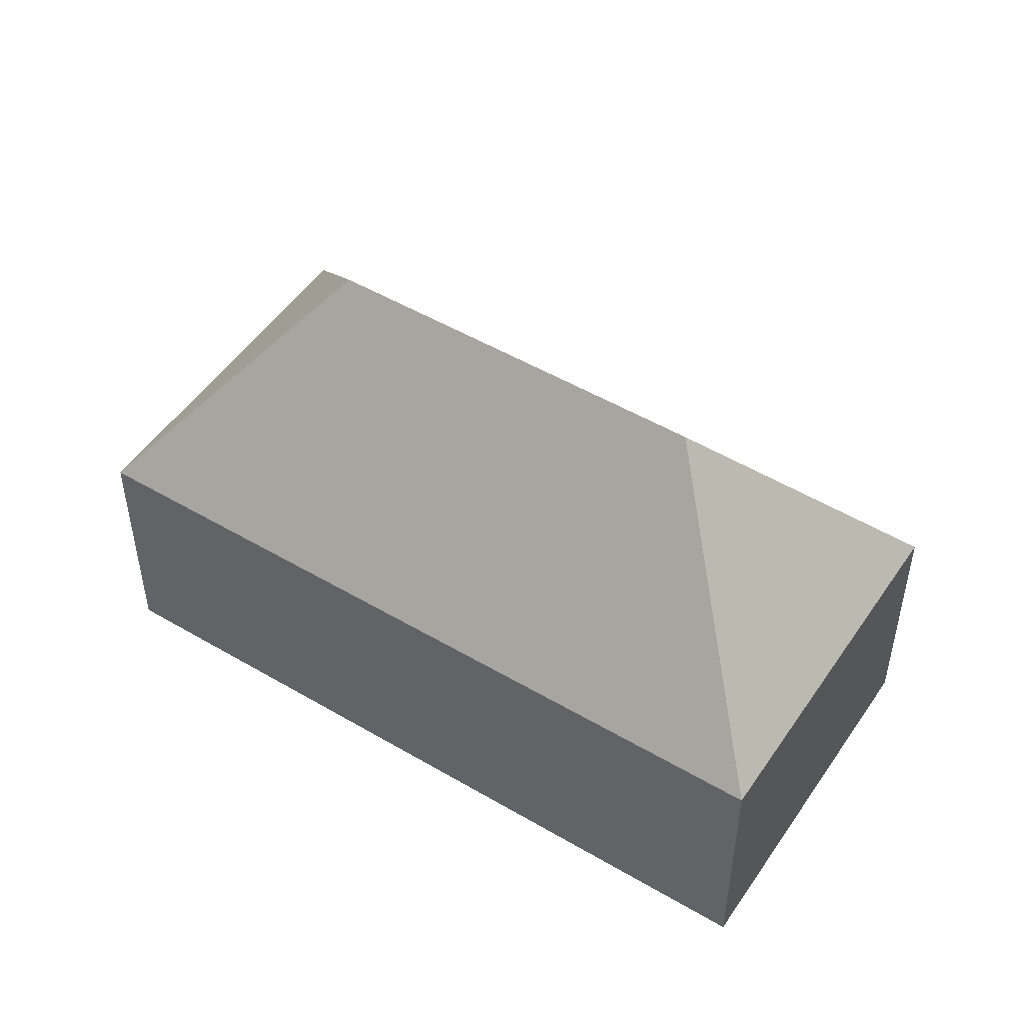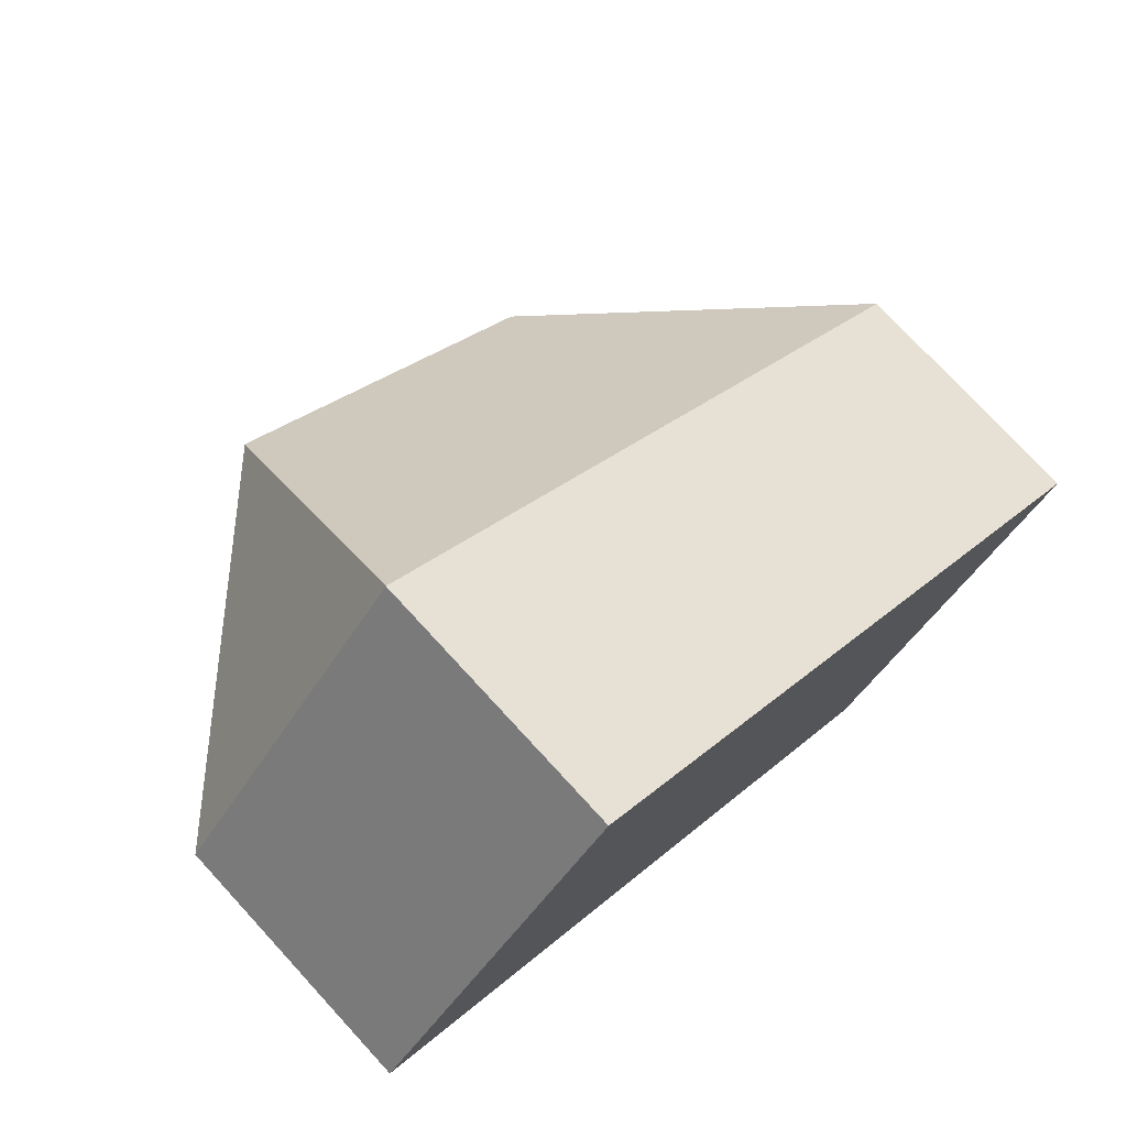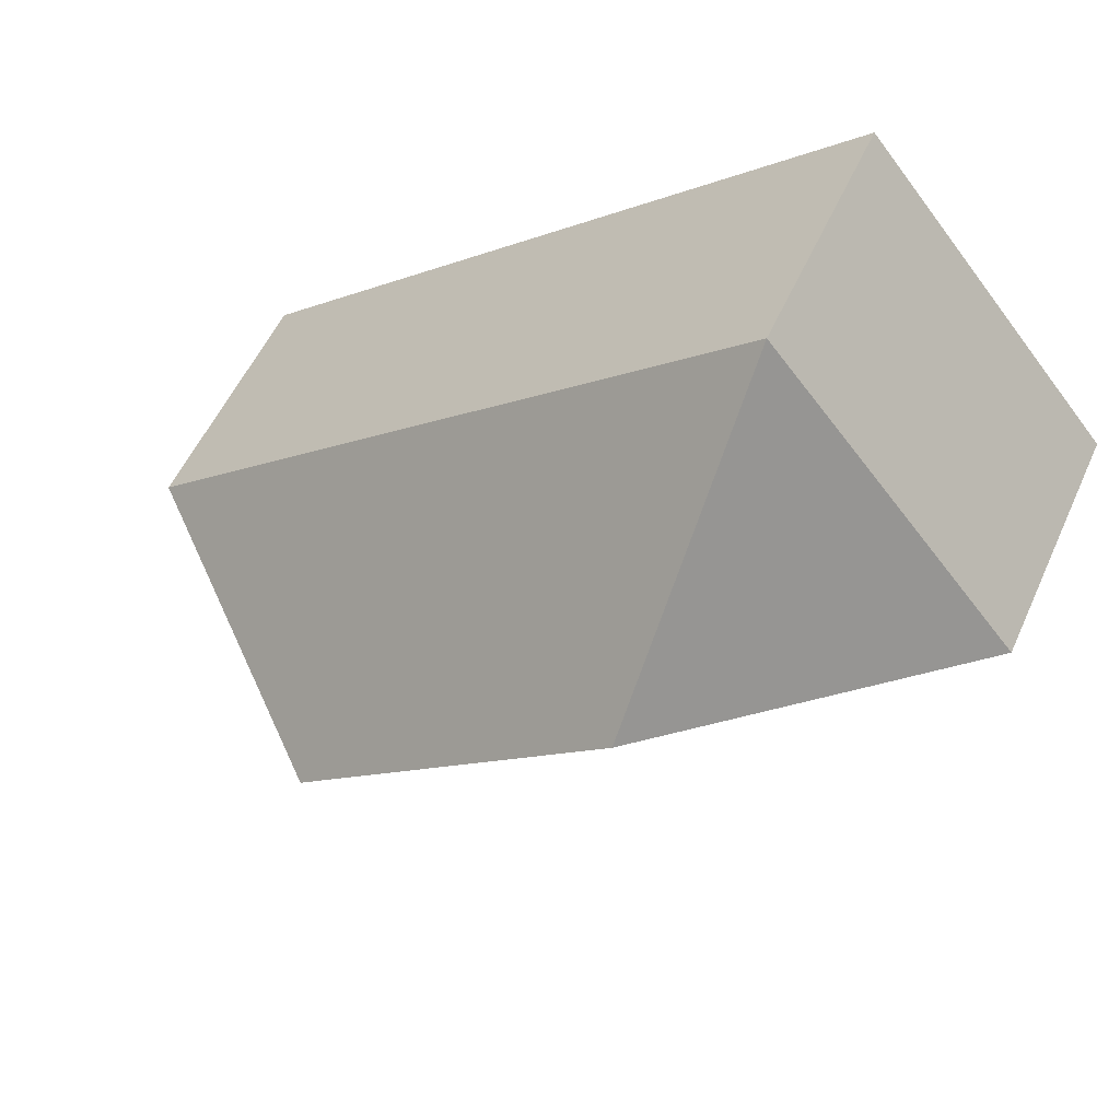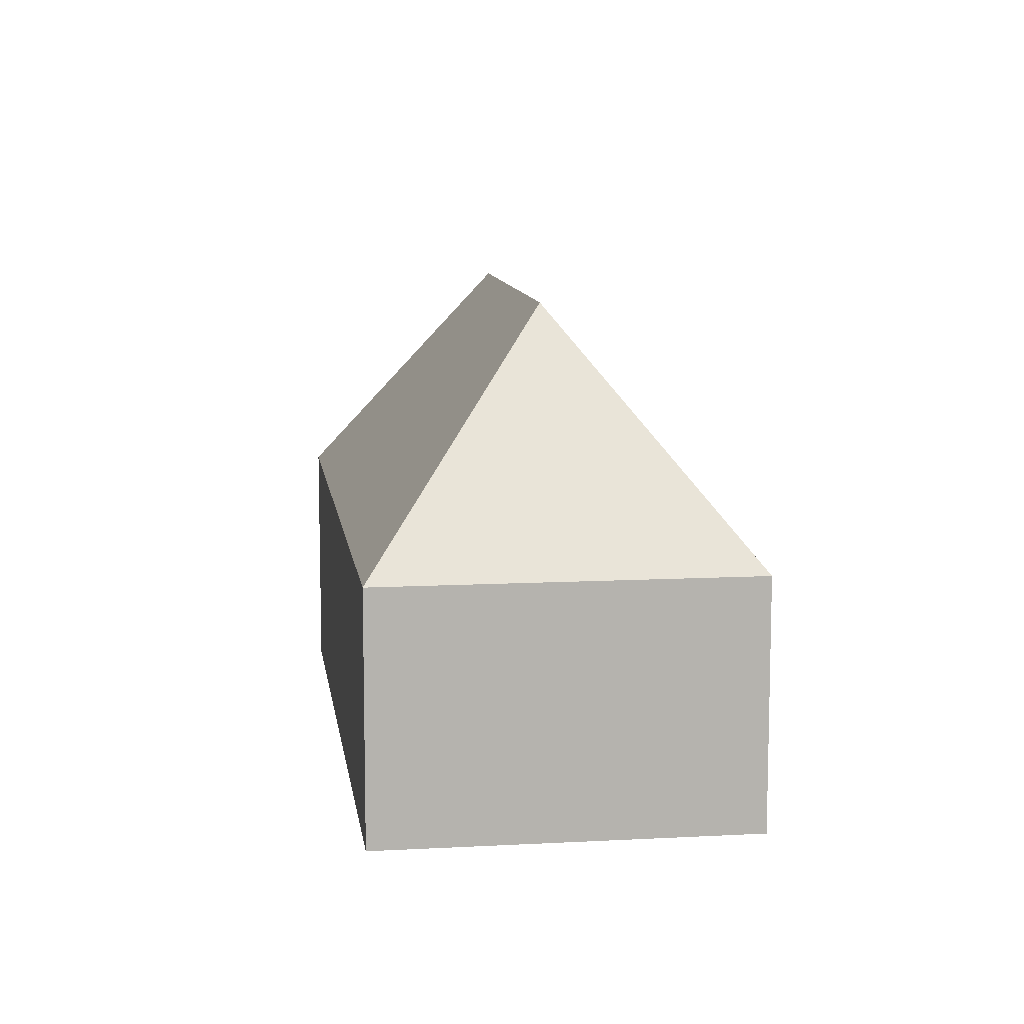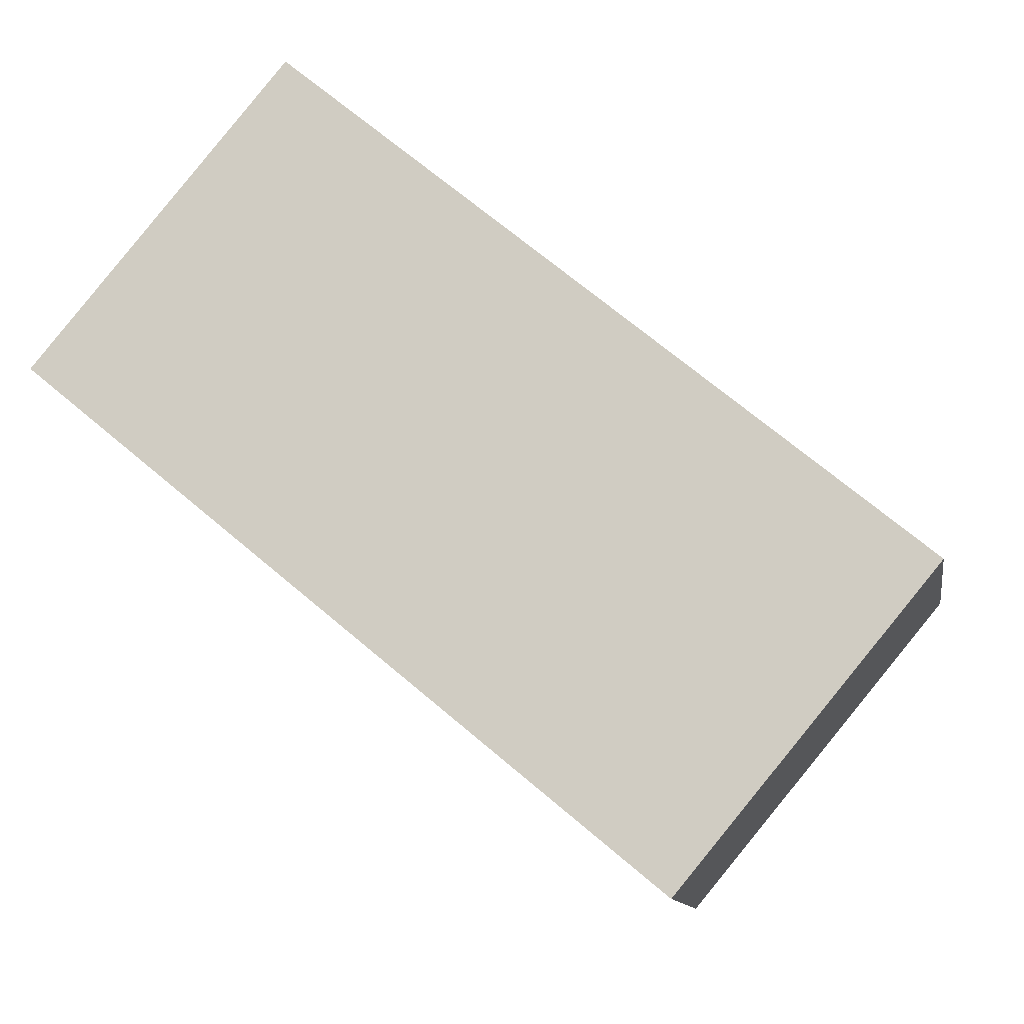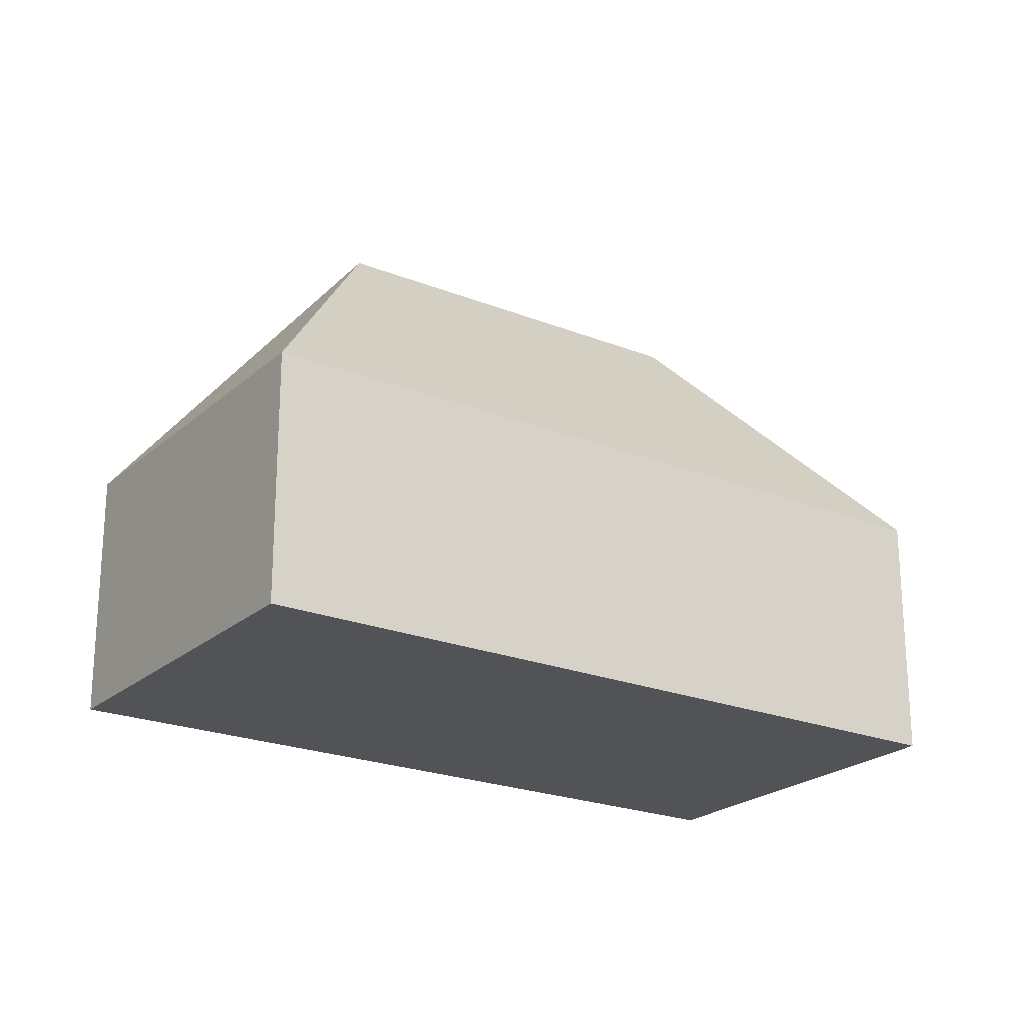
<metadata>
{"format":"obj","ext":"obj","renderer":"f3d","projection":"perspective","resolution":1024,"background":"white","views":[{"elev":50.2,"azim":72.6,"up":"+Y"},{"elev":75.8,"azim":-42.6,"up":"+Z"},{"elev":53.5,"azim":-156.2,"up":"+Z"},{"elev":10.2,"azim":-58.1,"up":"+Y"},{"elev":-11.3,"azim":9.2,"up":"+Z"},{"elev":-22.5,"azim":5.2,"up":"+Y"}]}
</metadata>
<code>
v  9.281 6.569 -7.706
v  15.19 12.89 -6.105
v  15.84 6.569 -13.15
v  6.722 6.568 -5.582
v  0 6.569 4.022e-16
v  7.05 12.89 0.653
v  6.397 6.568 7.703
v  22.24 6.569 -5.452
v  15.84 8.055e-16 -13.15
v  9.281 4.719e-16 -7.706
v  6.722 3.418e-16 -5.582
v  0 0 0
v  6.397 -4.717e-16 7.703
v  22.24 3.338e-16 -5.452
g defaultobject
f 1 2 3
f 2 1 4
f 2 4 5
f 2 5 6
f 6 5 7
f 2 7 8
f 7 2 6
f 2 8 3
f 9 1 3
f 1 9 10
f 1 10 4
f 4 10 5
f 5 10 11
f 5 11 12
f 12 7 5
f 7 12 13
f 7 14 8
f 14 7 13
f 14 3 8
f 3 14 9
f 11 13 12
f 13 11 14
f 14 11 10
f 14 10 9

</code>
